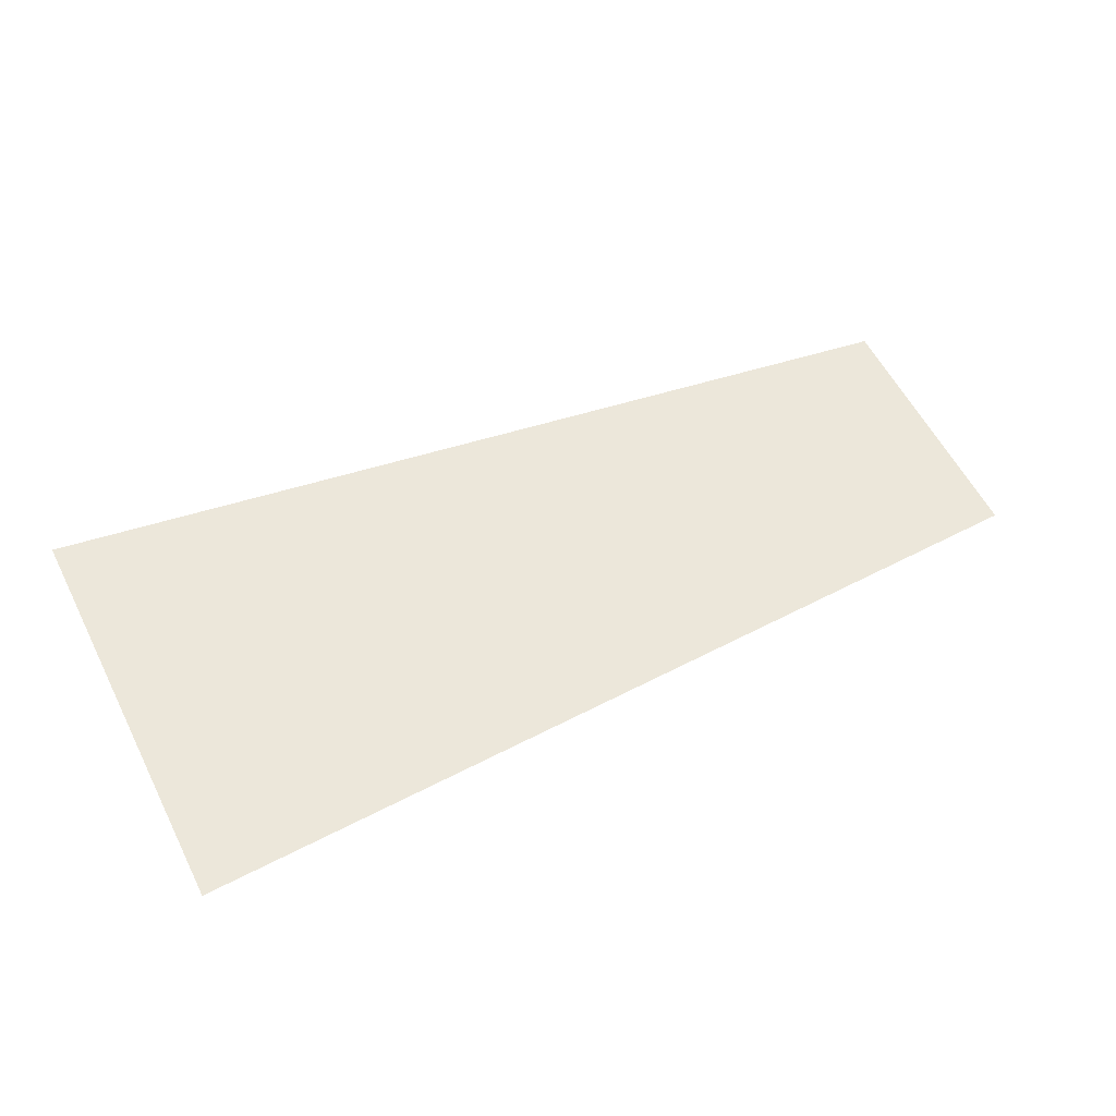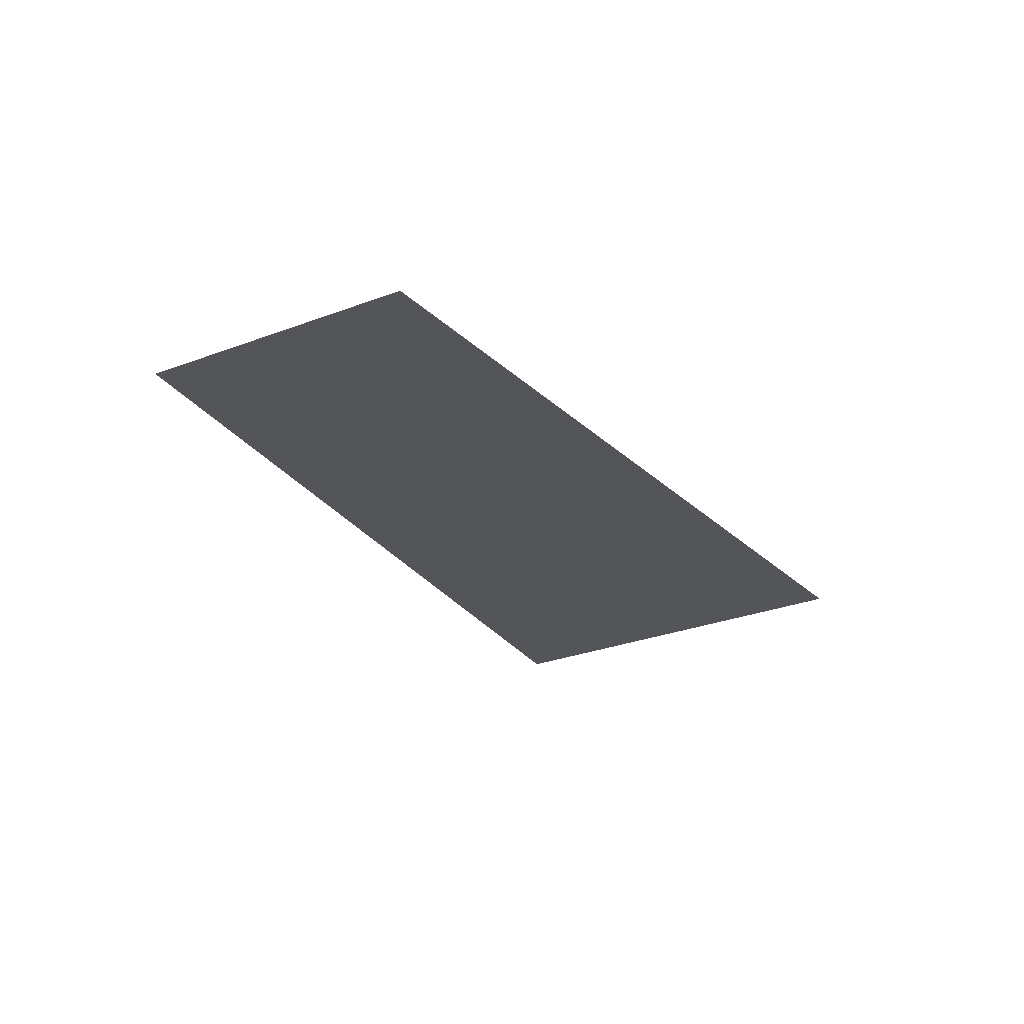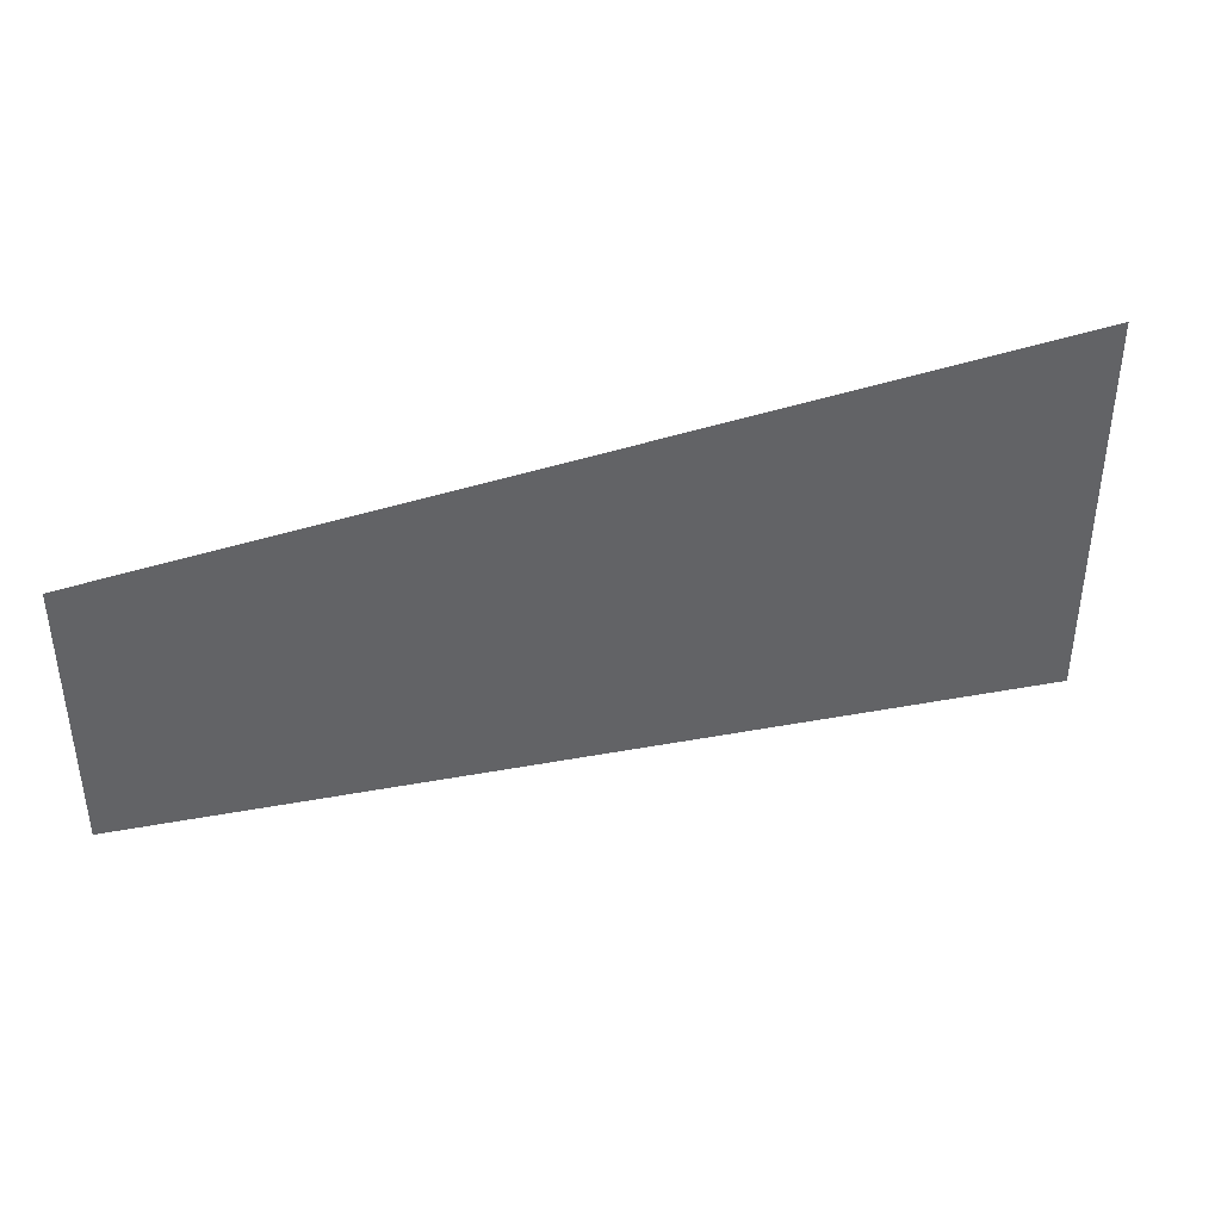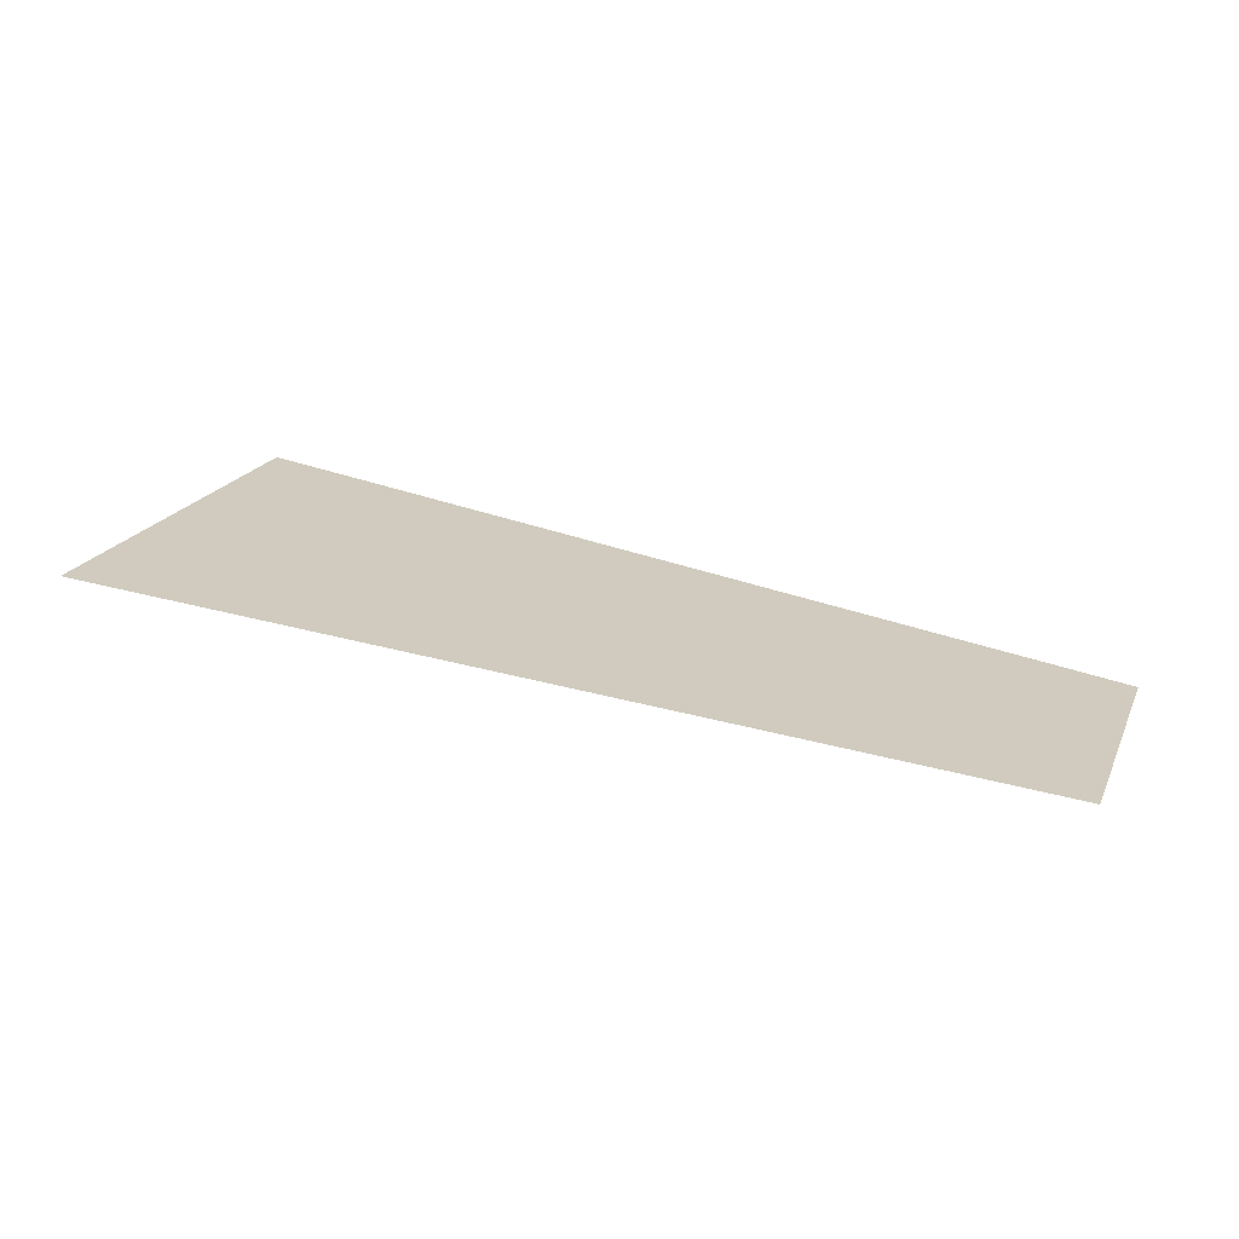
<metadata>
{"format":"obj","ext":"obj","renderer":"f3d","projection":"perspective","resolution":1024,"background":"white","views":[{"elev":58.1,"azim":153.1,"up":"+Y"},{"elev":-31.0,"azim":-62.1,"up":"+Y"},{"elev":39.8,"azim":-10.5,"up":"+Z"},{"elev":20.4,"azim":-160.6,"up":"+Y"}]}
</metadata>
<code>
v 0.07748 0.03688 -0.02845
v 0.07299 0.03633 -0.0301
v 0.07299 0.03633 -0.02879
v 0.07748 0.03688 -0.03044
f 1 3 2
f 1 2 4

</code>
